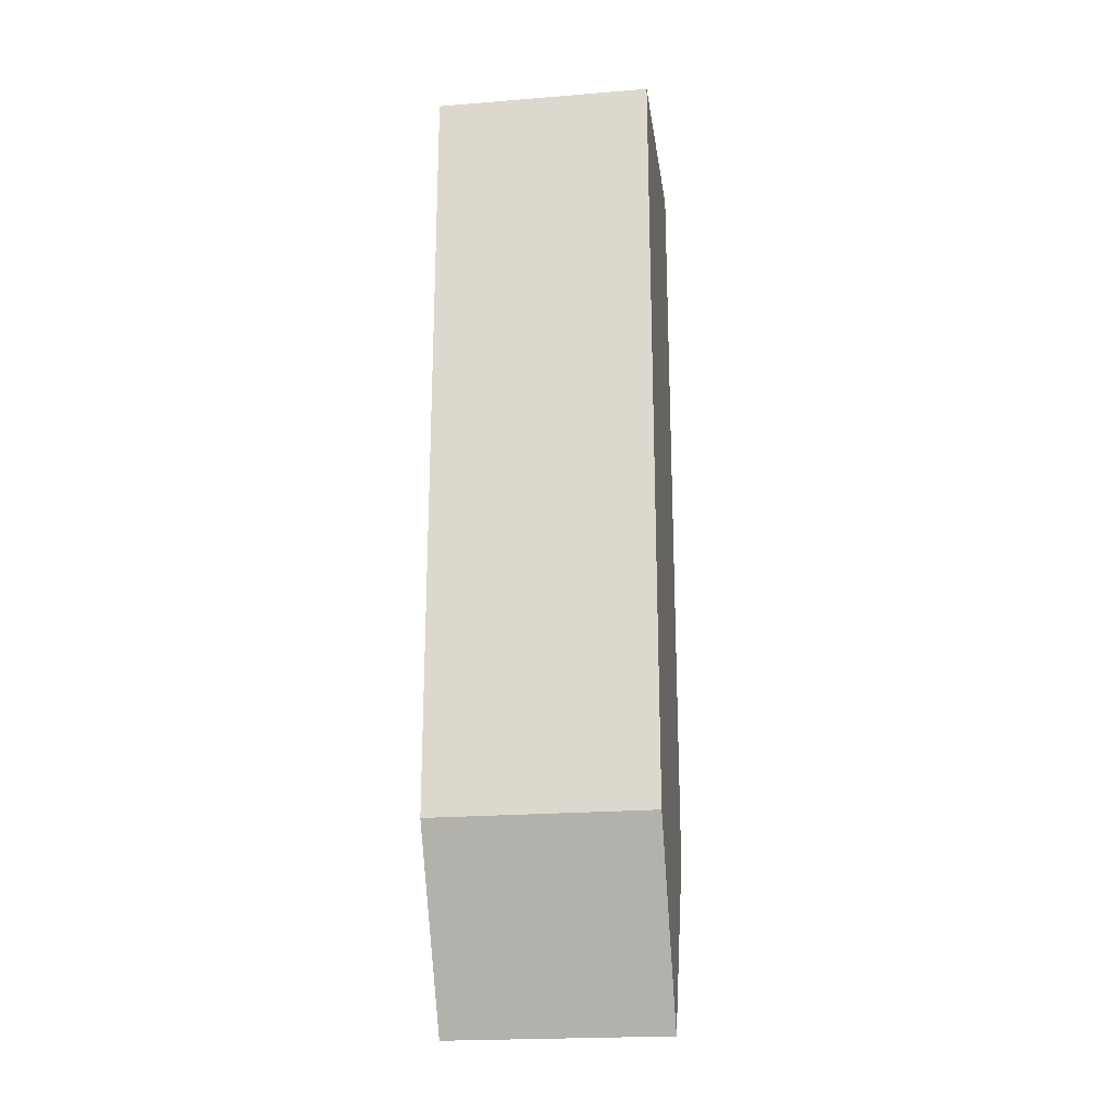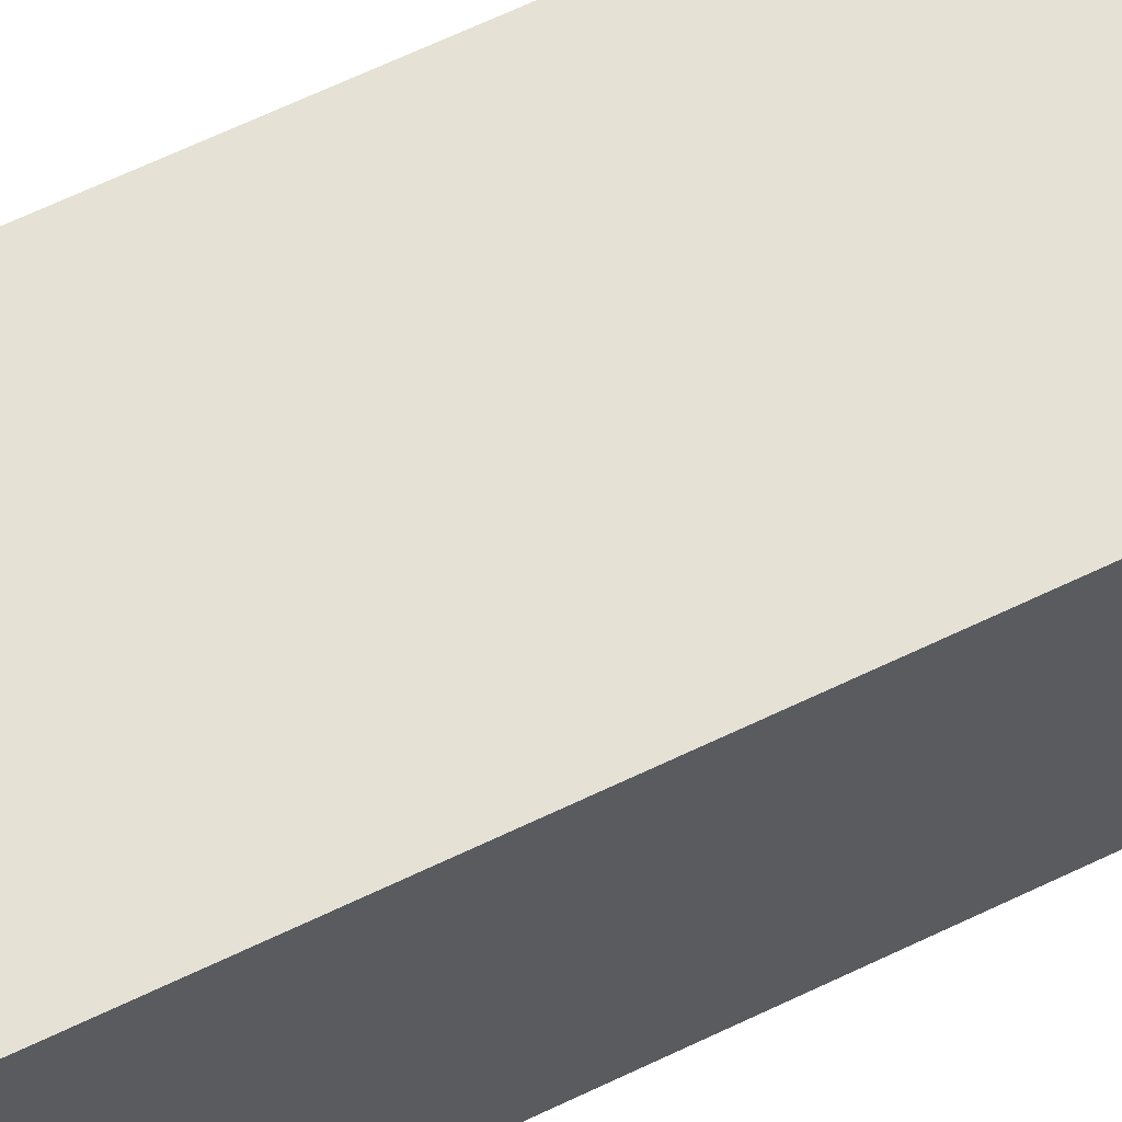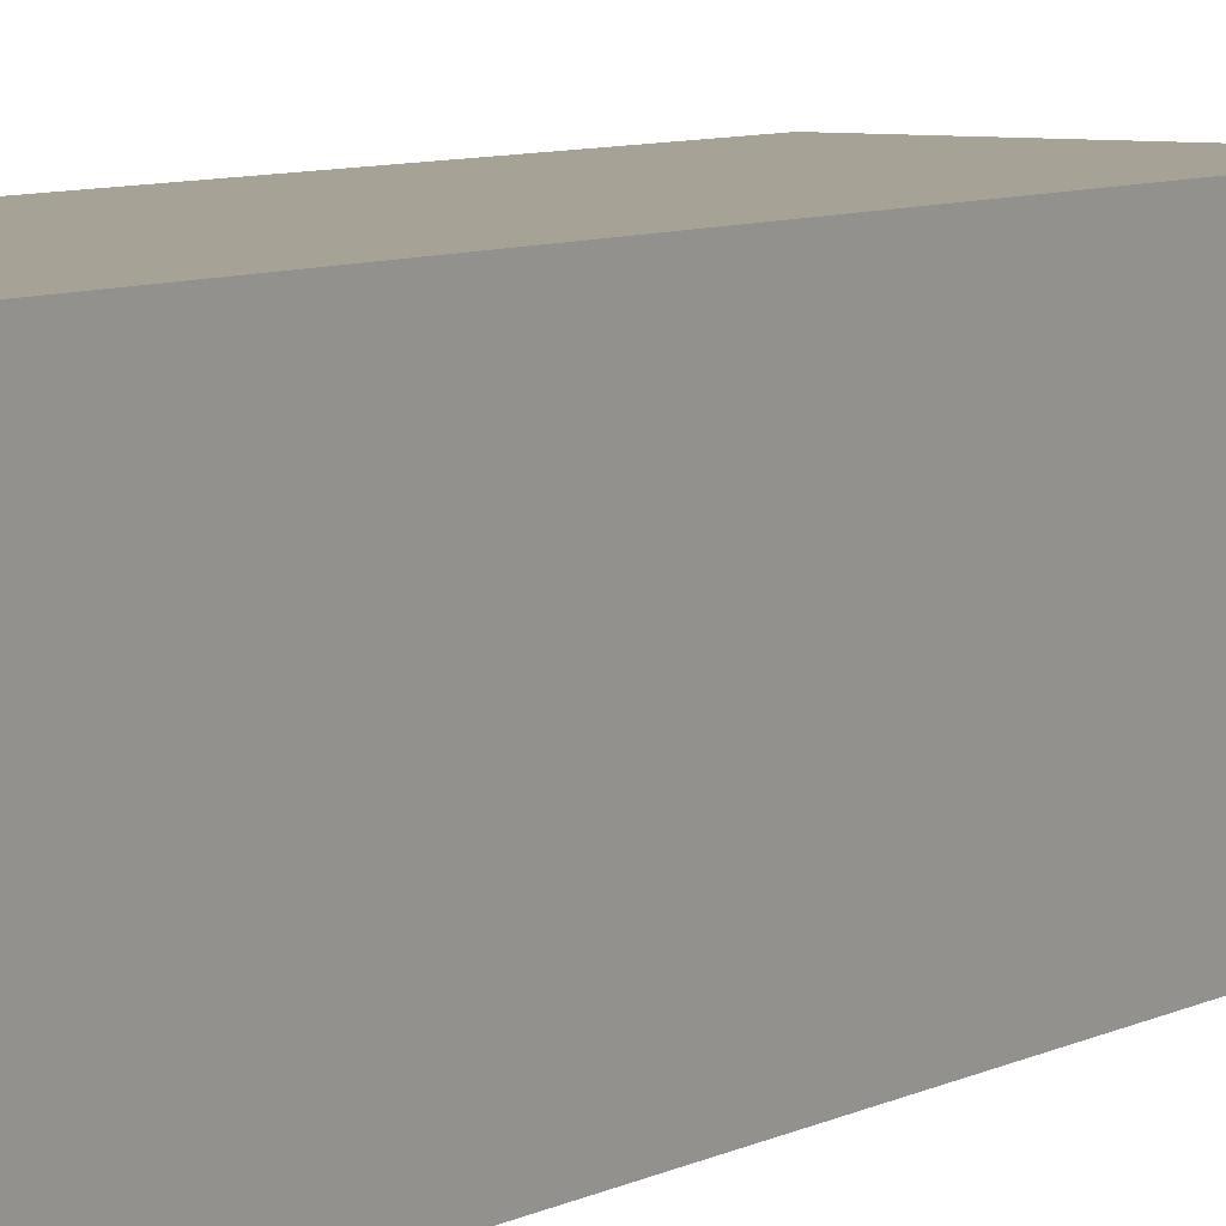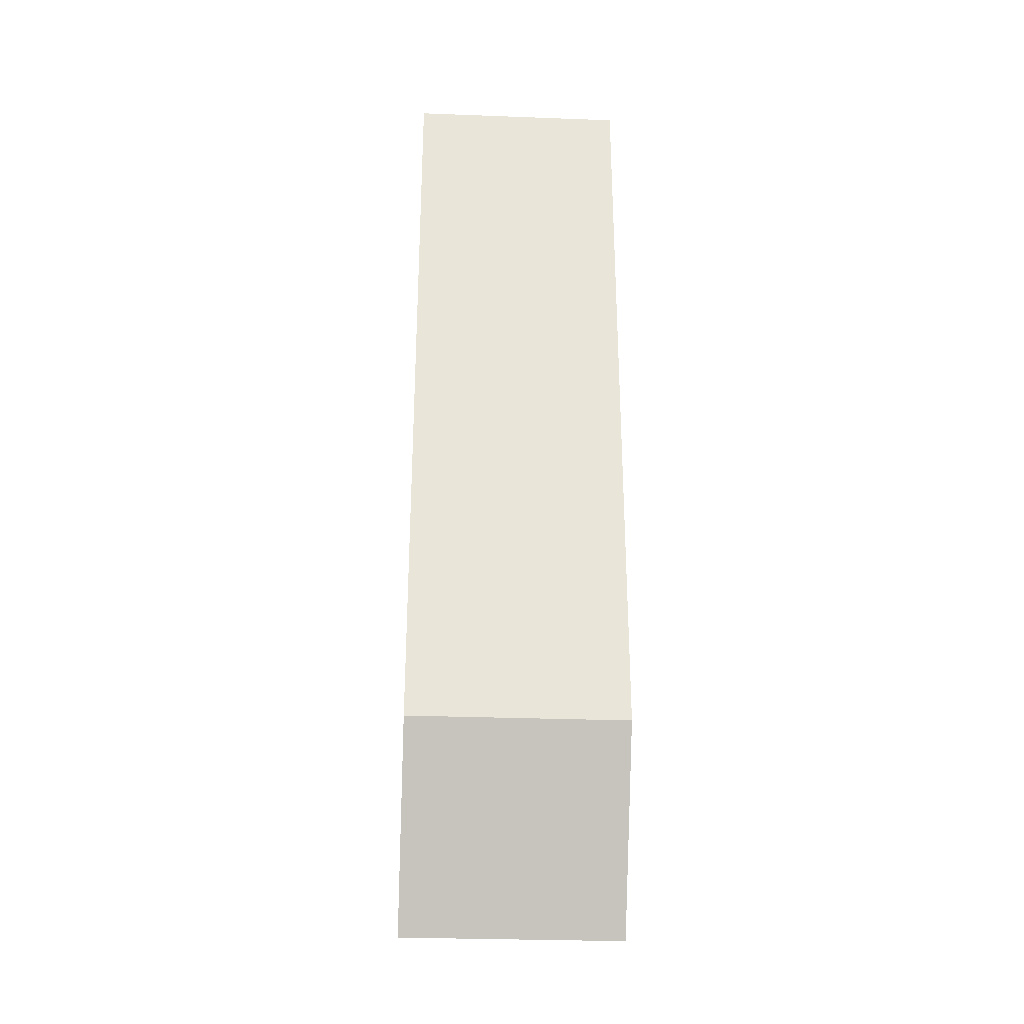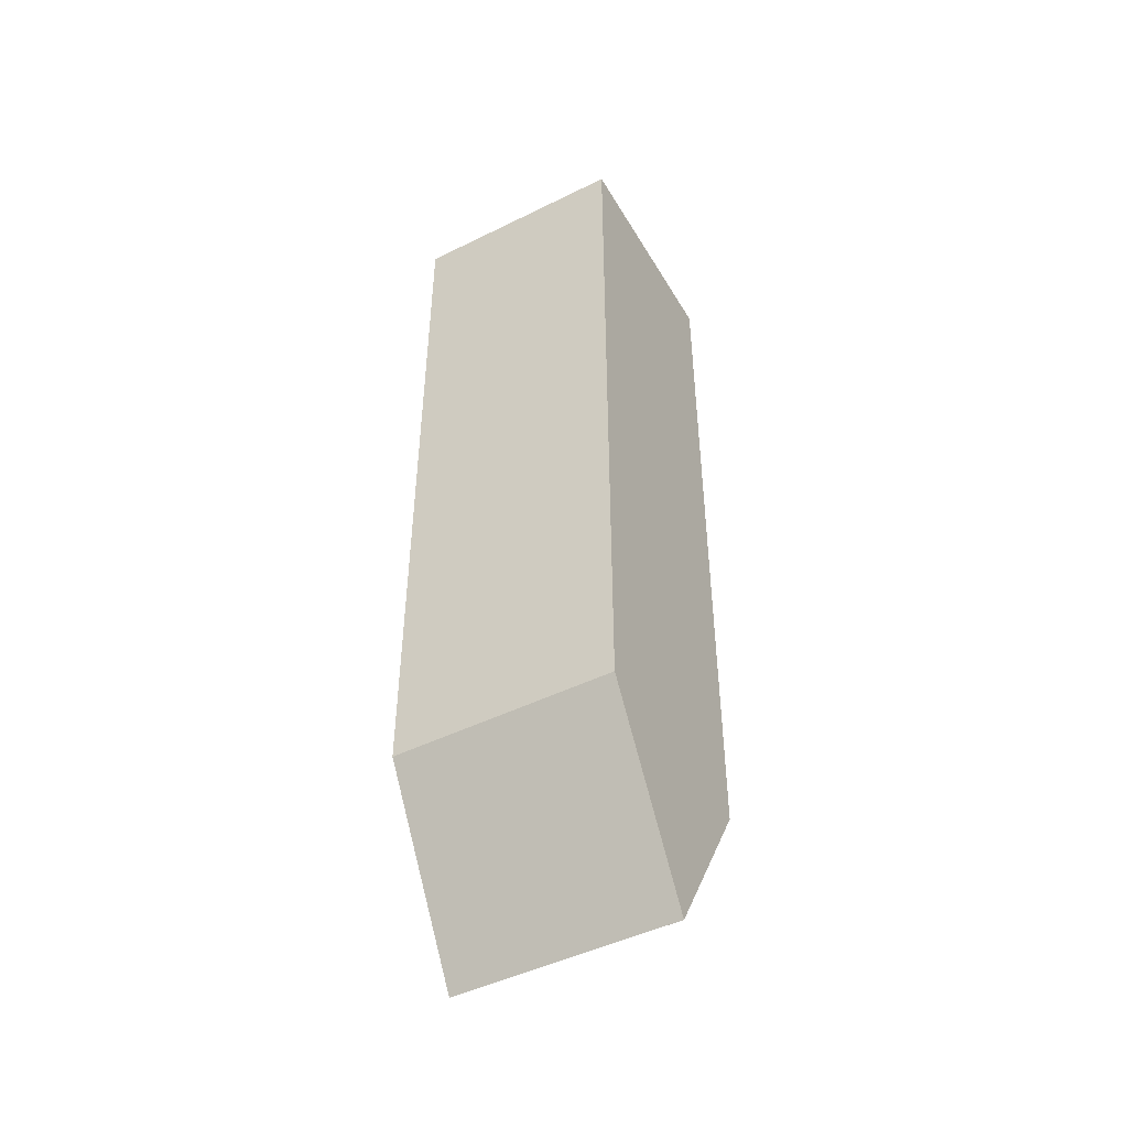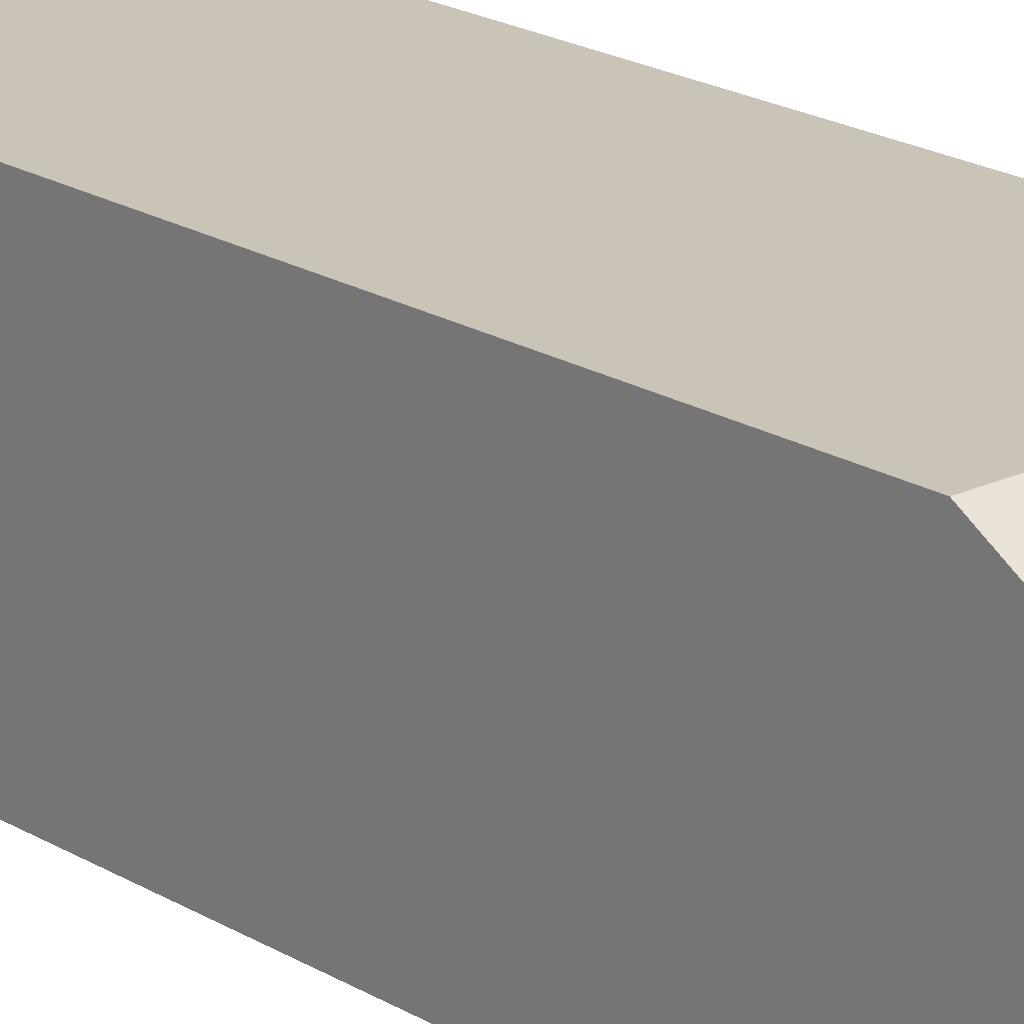
<metadata>
{"format":"obj","ext":"obj","renderer":"f3d","projection":"perspective","resolution":1024,"background":"white","views":[{"elev":-21.9,"azim":8.0,"up":"+Z"},{"elev":65.1,"azim":-115.8,"up":"+Y"},{"elev":6.3,"azim":30.6,"up":"+Y"},{"elev":-30.2,"azim":-3.1,"up":"+Z"},{"elev":-47.2,"azim":29.2,"up":"+Z"},{"elev":19.9,"azim":138.2,"up":"+Y"}]}
</metadata>
<code>
v -1068 1780 264
v -1044 1804 264
v -1068 1804 264
v -1044 1780 264
v -1068 1780 180
v -1044 1780 180
v -1044 1804 180
v -1044 1792 160
v -1068 1804 180
v -1068 1792 160
f 1 2 3
f 1 4 2
f 4 5 6
f 4 1 5
f 6 2 4
f 6 7 2
f 6 8 7
f 3 7 9
f 3 2 7
f 9 1 3
f 9 5 1
f 9 10 5
f 9 8 10
f 9 7 8
f 6 10 8
f 6 5 10

</code>
